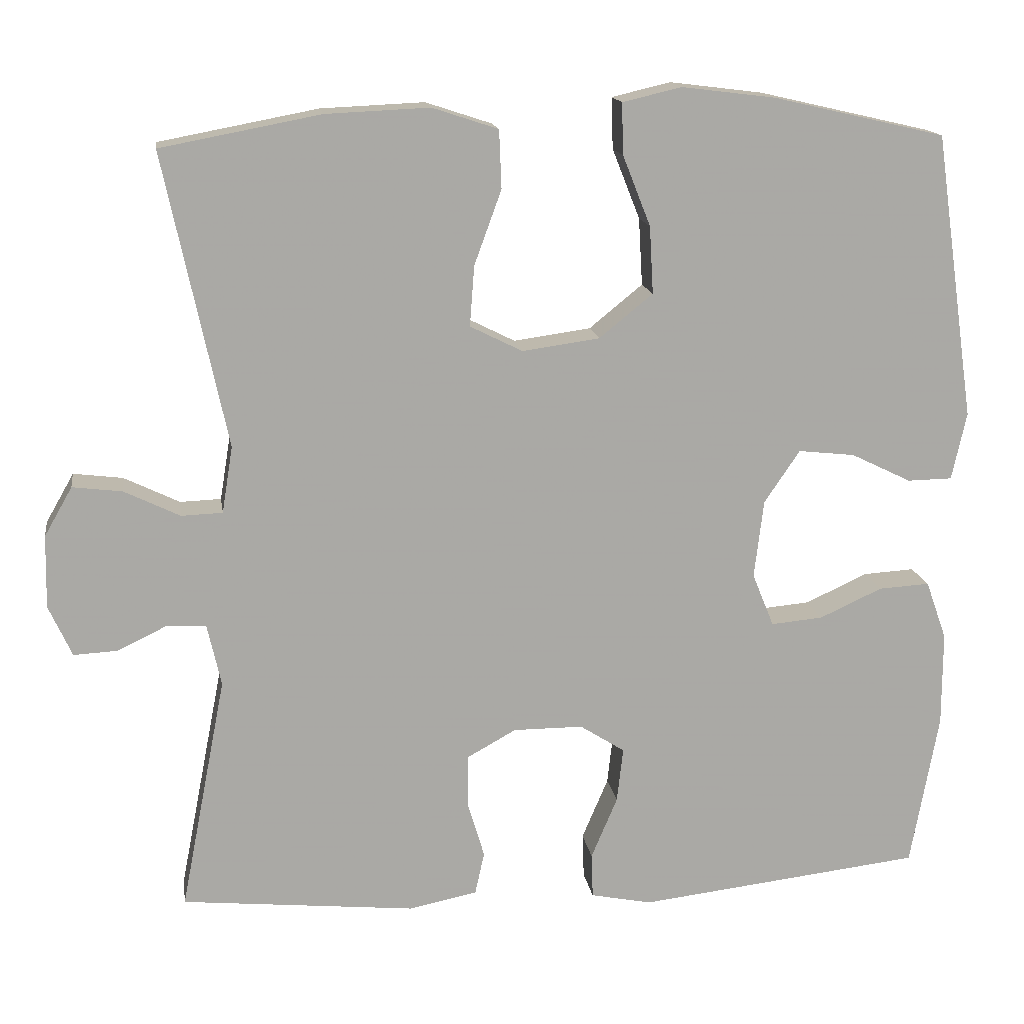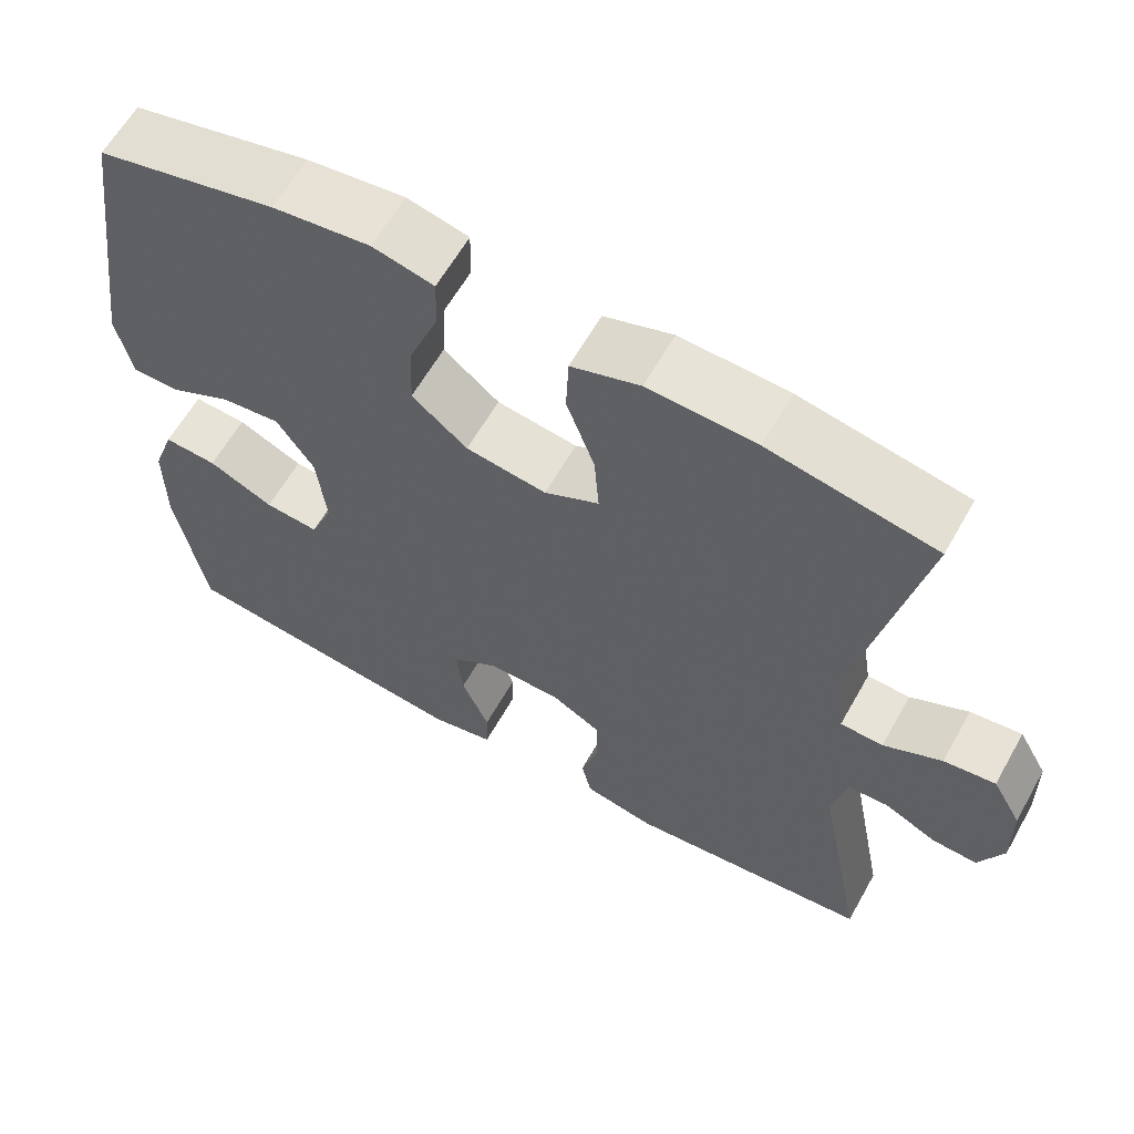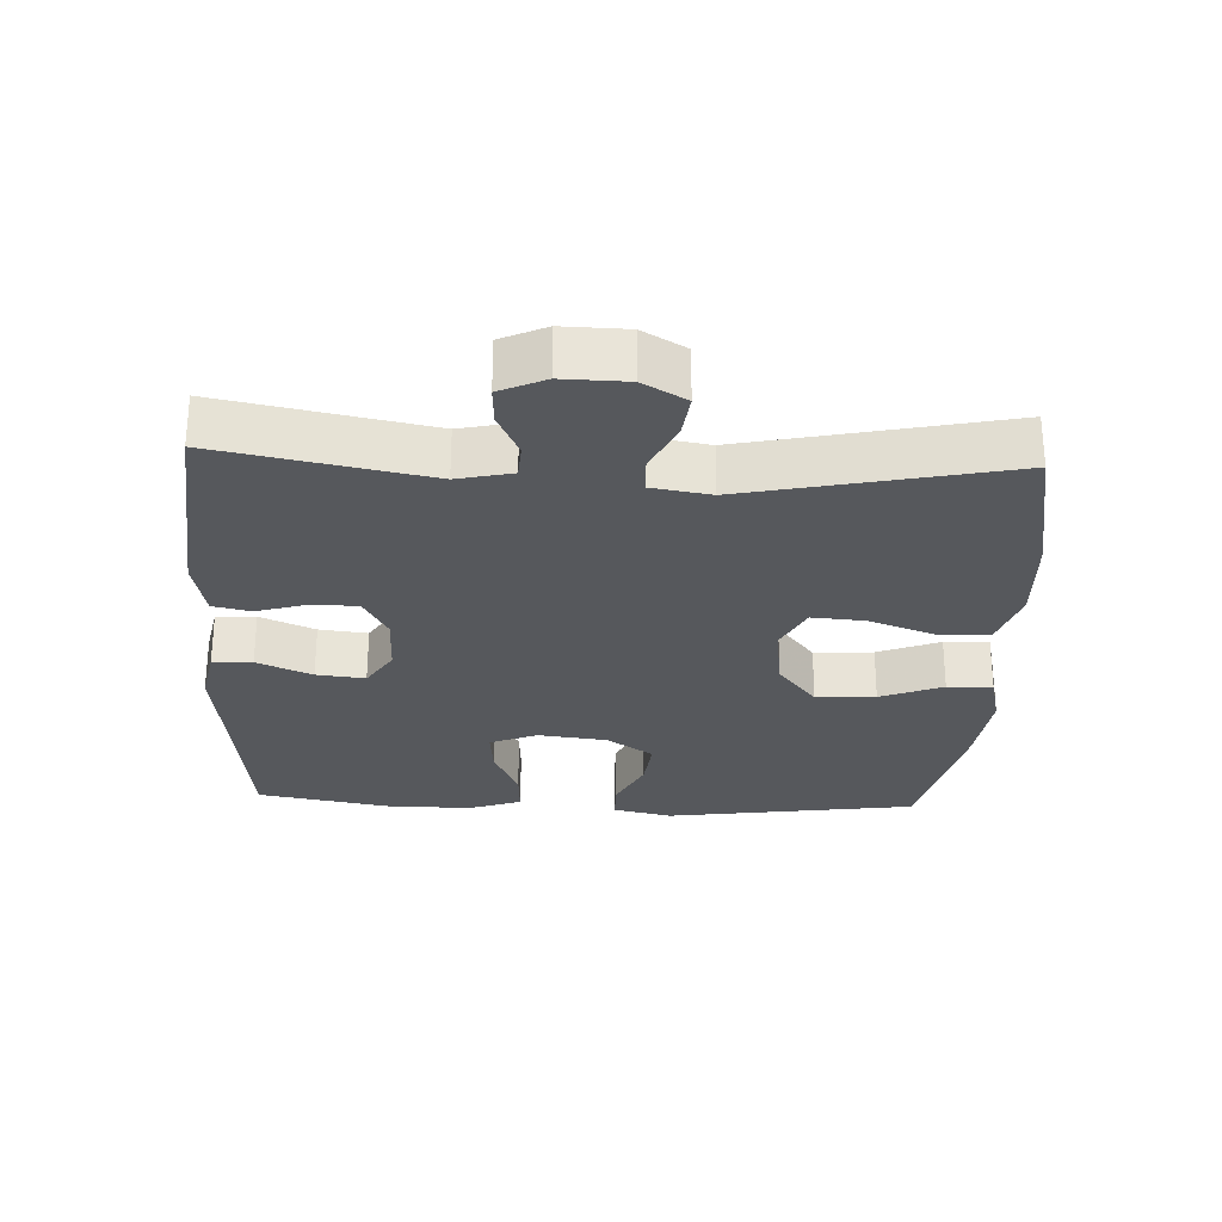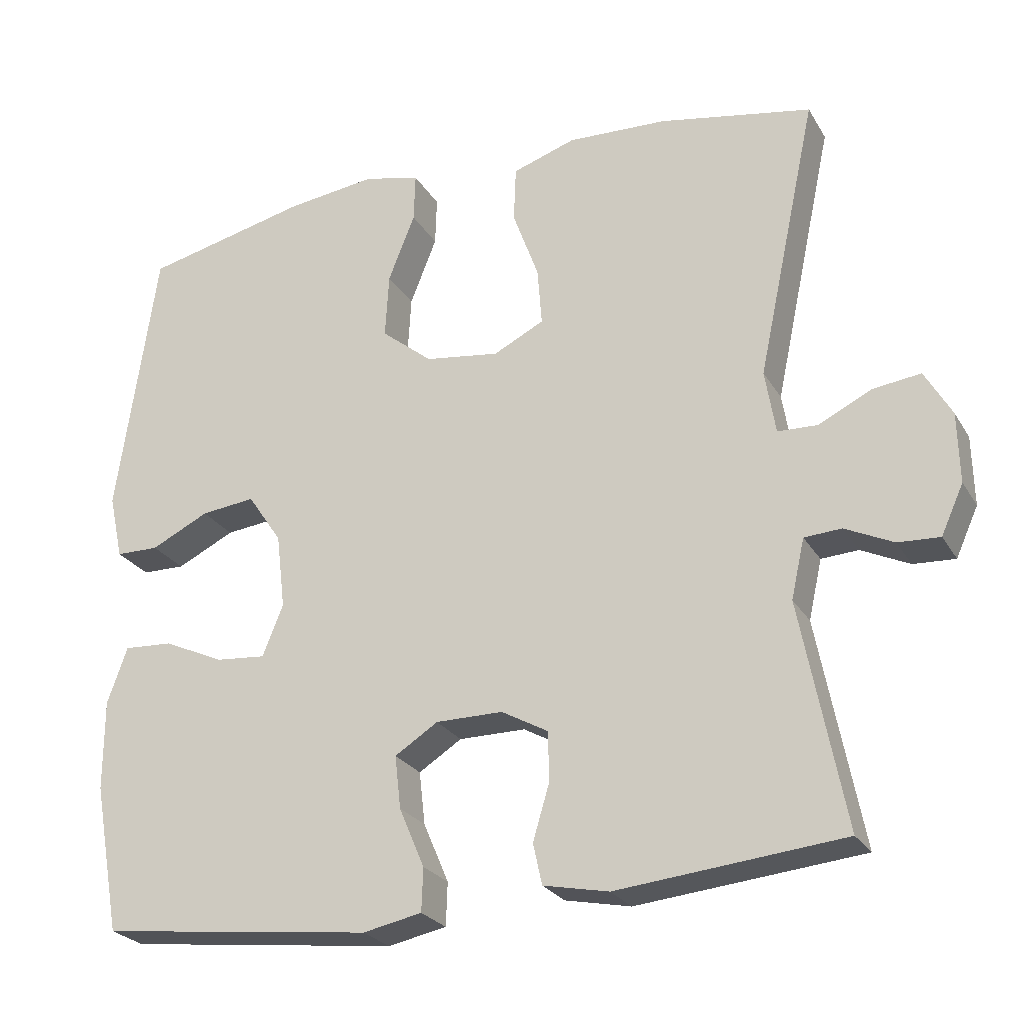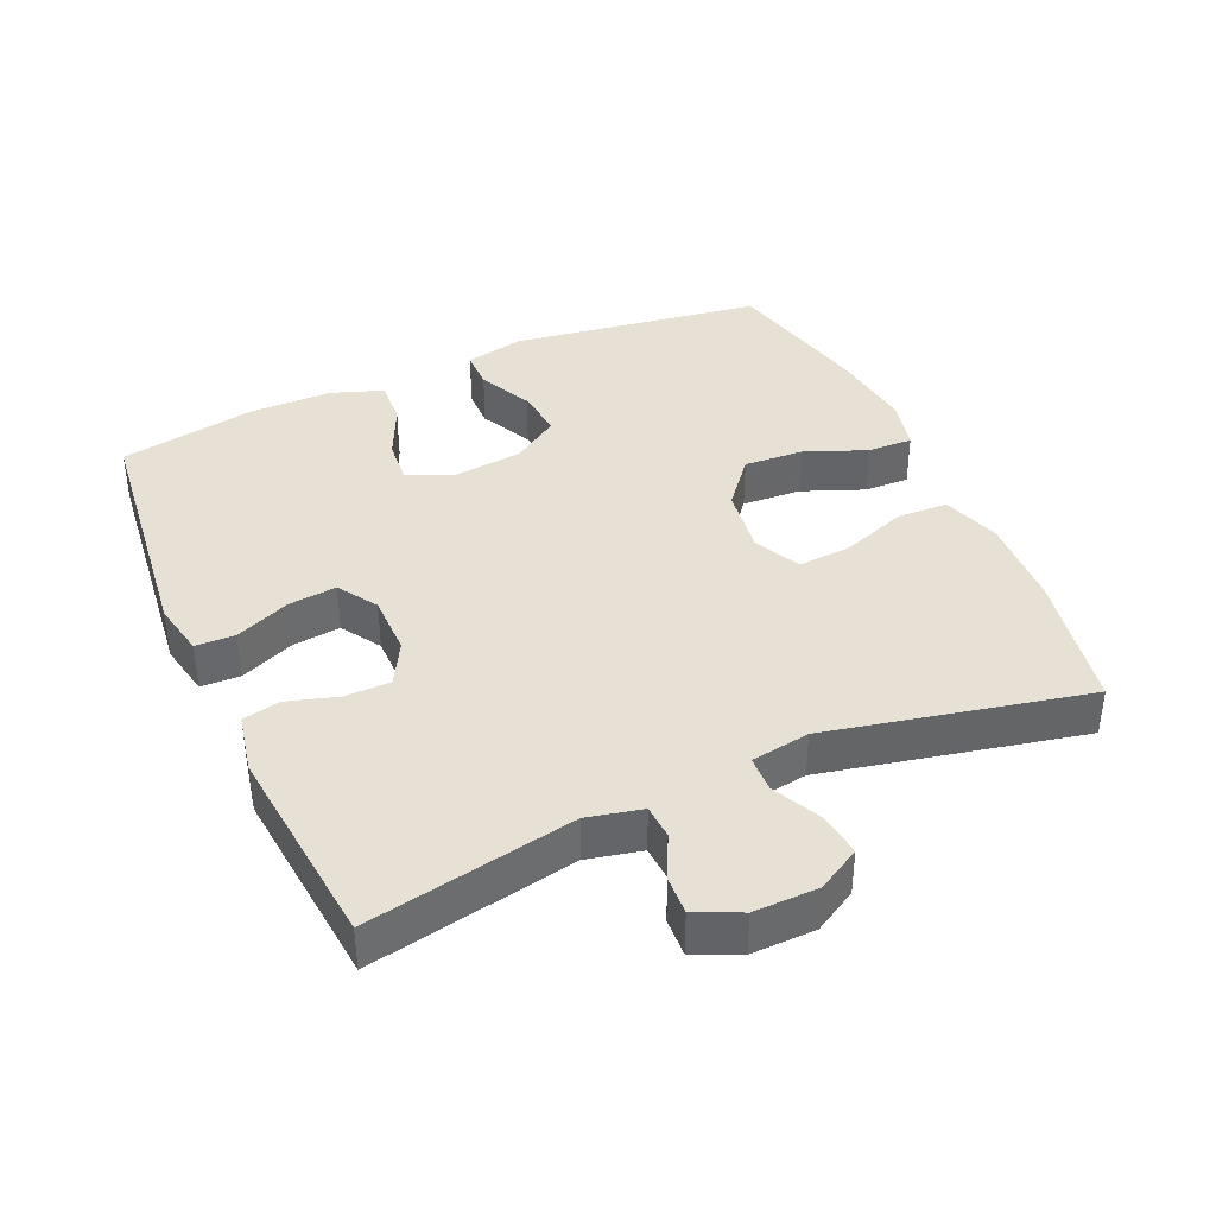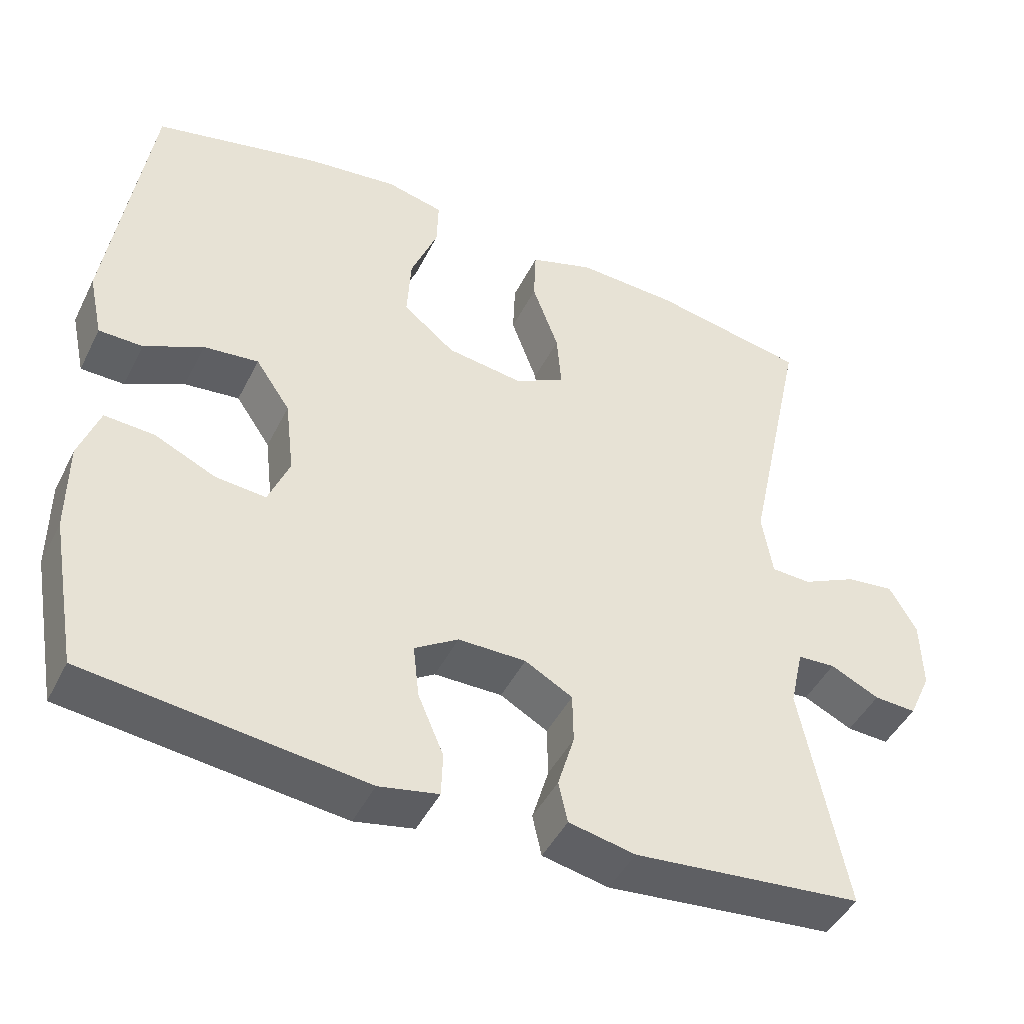
<metadata>
{"format":"obj","ext":"obj","renderer":"f3d","projection":"perspective","resolution":1024,"background":"white","views":[{"elev":15.1,"azim":-8.5,"up":"+Z"},{"elev":61.6,"azim":-150.6,"up":"+Z"},{"elev":-28.0,"azim":-92.6,"up":"+Y"},{"elev":-25.2,"azim":-155.9,"up":"+Z"},{"elev":39.1,"azim":-113.9,"up":"+Y"},{"elev":-45.7,"azim":154.5,"up":"+Z"}]}
</metadata>
<code>
v 0.5 0.07 0.5
v 0.553 0.07 0.131
v 0.534 0.07 0.044
v 0.476 0.07 0.043
v 0.398 0.07 0.081
v 0.325 0.07 0.089
v 0.279 0.07 0.021
v 0.267 0.07 -0.08
v 0.295 0.07 -0.149
v 0.362 0.07 -0.143
v 0.443 0.07 -0.106
v 0.509 0.07 -0.102
v 0.536 0.07 -0.178
v 0.536 0.07 -0.3
v 0.5 0.07 -0.5
v 0.132 0.07 -0.543
v 0.053 0.07 -0.527
v 0.051 0.07 -0.469
v 0.085 0.07 -0.389
v 0.093 0.07 -0.318
v 0.035 0.07 -0.281
v -0.055 0.07 -0.281
v -0.118 0.07 -0.316
v -0.119 0.07 -0.383
v -0.097 0.07 -0.457
v -0.109 0.07 -0.512
v -0.197 0.07 -0.53
v -0.5 0.07 -0.5
v -0.441 0.07 -0.196
v -0.459 0.07 -0.116
v -0.509 0.07 -0.113
v -0.574 0.07 -0.144
v -0.63 0.07 -0.147
v -0.66 0.07 -0.081
v -0.658 0.07 0.013
v -0.622 0.07 0.076
v -0.558 0.07 0.068
v -0.486 0.07 0.033
v -0.433 0.07 0.035
v -0.419 0.07 0.121
v -0.5 0.07 0.5
v -0.294 0.07 0.539
v -0.16 0.07 0.545
v -0.075 0.07 0.517
v -0.072 0.07 0.442
v -0.107 0.07 0.346
v -0.113 0.07 0.268
v -0.045 0.07 0.234
v 0.055 0.07 0.248
v 0.124 0.07 0.304
v 0.119 0.07 0.391
v 0.083 0.07 0.482
v 0.081 0.07 0.548
v 0.157 0.07 0.566
v 0.278 0.07 0.551
v 0.5 0 0.5
v 0.553 0 0.131
v 0.534 0 0.044
v 0.476 0 0.043
v 0.398 0 0.081
v 0.325 0 0.089
v 0.279 0 0.021
v 0.267 0 -0.08
v 0.295 0 -0.149
v 0.362 0 -0.143
v 0.443 0 -0.106
v 0.509 0 -0.102
v 0.536 0 -0.178
v 0.536 0 -0.3
v 0.5 0 -0.5
v 0.132 0 -0.543
v 0.053 0 -0.527
v 0.051 0 -0.469
v 0.085 0 -0.389
v 0.093 0 -0.318
v 0.035 0 -0.281
v -0.055 0 -0.281
v -0.118 0 -0.316
v -0.119 0 -0.383
v -0.097 0 -0.457
v -0.109 0 -0.512
v -0.197 0 -0.53
v -0.5 0 -0.5
v -0.441 0 -0.196
v -0.459 0 -0.116
v -0.509 0 -0.113
v -0.574 0 -0.144
v -0.63 0 -0.147
v -0.66 0 -0.081
v -0.658 0 0.013
v -0.622 0 0.076
v -0.558 0 0.068
v -0.486 0 0.033
v -0.433 0 0.035
v -0.419 0 0.121
v -0.5 0 0.5
v -0.294 0 0.539
v -0.16 0 0.545
v -0.075 0 0.517
v -0.072 0 0.442
v -0.107 0 0.346
v -0.113 0 0.268
v -0.045 0 0.234
v 0.055 0 0.248
v 0.124 0 0.304
v 0.119 0 0.391
v 0.083 0 0.482
v 0.081 0 0.548
v 0.157 0 0.566
v 0.278 0 0.551
f 51 52 53 54
f 50 51 54 55
f 43 44 45 46
f 43 46 47
f 40 41 42 43
f 39 40 43 47
f 35 36 37 38
f 35 38 39
f 34 35 39
f 31 32 33 34
f 30 31 34 39
f 29 30 39 47
f 24 25 26 27
f 23 24 27 28
f 22 23 28 29
f 16 17 18 19
f 16 19 20
f 15 16 20
f 14 15 20 21
f 10 11 12 13
f 9 10 13 14
f 2 3 4 5
f 2 5 6
f 50 55 1 2
f 49 50 2 6
f 48 49 6 7
f 47 48 7 8
f 21 22 29 47
f 21 47 8 9
f 9 14 21
f 109 108 107 106
f 110 109 106 105
f 101 100 99 98
f 102 101 98
f 98 97 96 95
f 102 98 95 94
f 93 92 91 90
f 94 93 90
f 94 90 89
f 89 88 87 86
f 94 89 86 85
f 102 94 85 84
f 82 81 80 79
f 83 82 79 78
f 84 83 78 77
f 74 73 72 71
f 75 74 71
f 75 71 70
f 76 75 70 69
f 68 67 66 65
f 69 68 65 64
f 60 59 58 57
f 61 60 57
f 57 56 110 105
f 61 57 105 104
f 62 61 104 103
f 63 62 103 102
f 102 84 77 76
f 64 63 102 76
f 76 69 64
f 1 56 57 2
f 2 57 58 3
f 3 58 59 4
f 4 59 60 5
f 5 60 61 6
f 6 61 62 7
f 7 62 63 8
f 8 63 64 9
f 9 64 65 10
f 10 65 66 11
f 11 66 67 12
f 12 67 68 13
f 13 68 69 14
f 14 69 70 15
f 15 70 71 16
f 16 71 72 17
f 17 72 73 18
f 18 73 74 19
f 19 74 75 20
f 20 75 76 21
f 21 76 77 22
f 22 77 78 23
f 23 78 79 24
f 24 79 80 25
f 25 80 81 26
f 26 81 82 27
f 27 82 83 28
f 28 83 84 29
f 29 84 85 30
f 30 85 86 31
f 31 86 87 32
f 32 87 88 33
f 33 88 89 34
f 34 89 90 35
f 35 90 91 36
f 36 91 92 37
f 37 92 93 38
f 38 93 94 39
f 39 94 95 40
f 40 95 96 41
f 41 96 97 42
f 42 97 98 43
f 43 98 99 44
f 44 99 100 45
f 45 100 101 46
f 46 101 102 47
f 47 102 103 48
f 48 103 104 49
f 49 104 105 50
f 50 105 106 51
f 51 106 107 52
f 52 107 108 53
f 53 108 109 54
f 54 109 110 55
f 55 110 56 1

</code>
